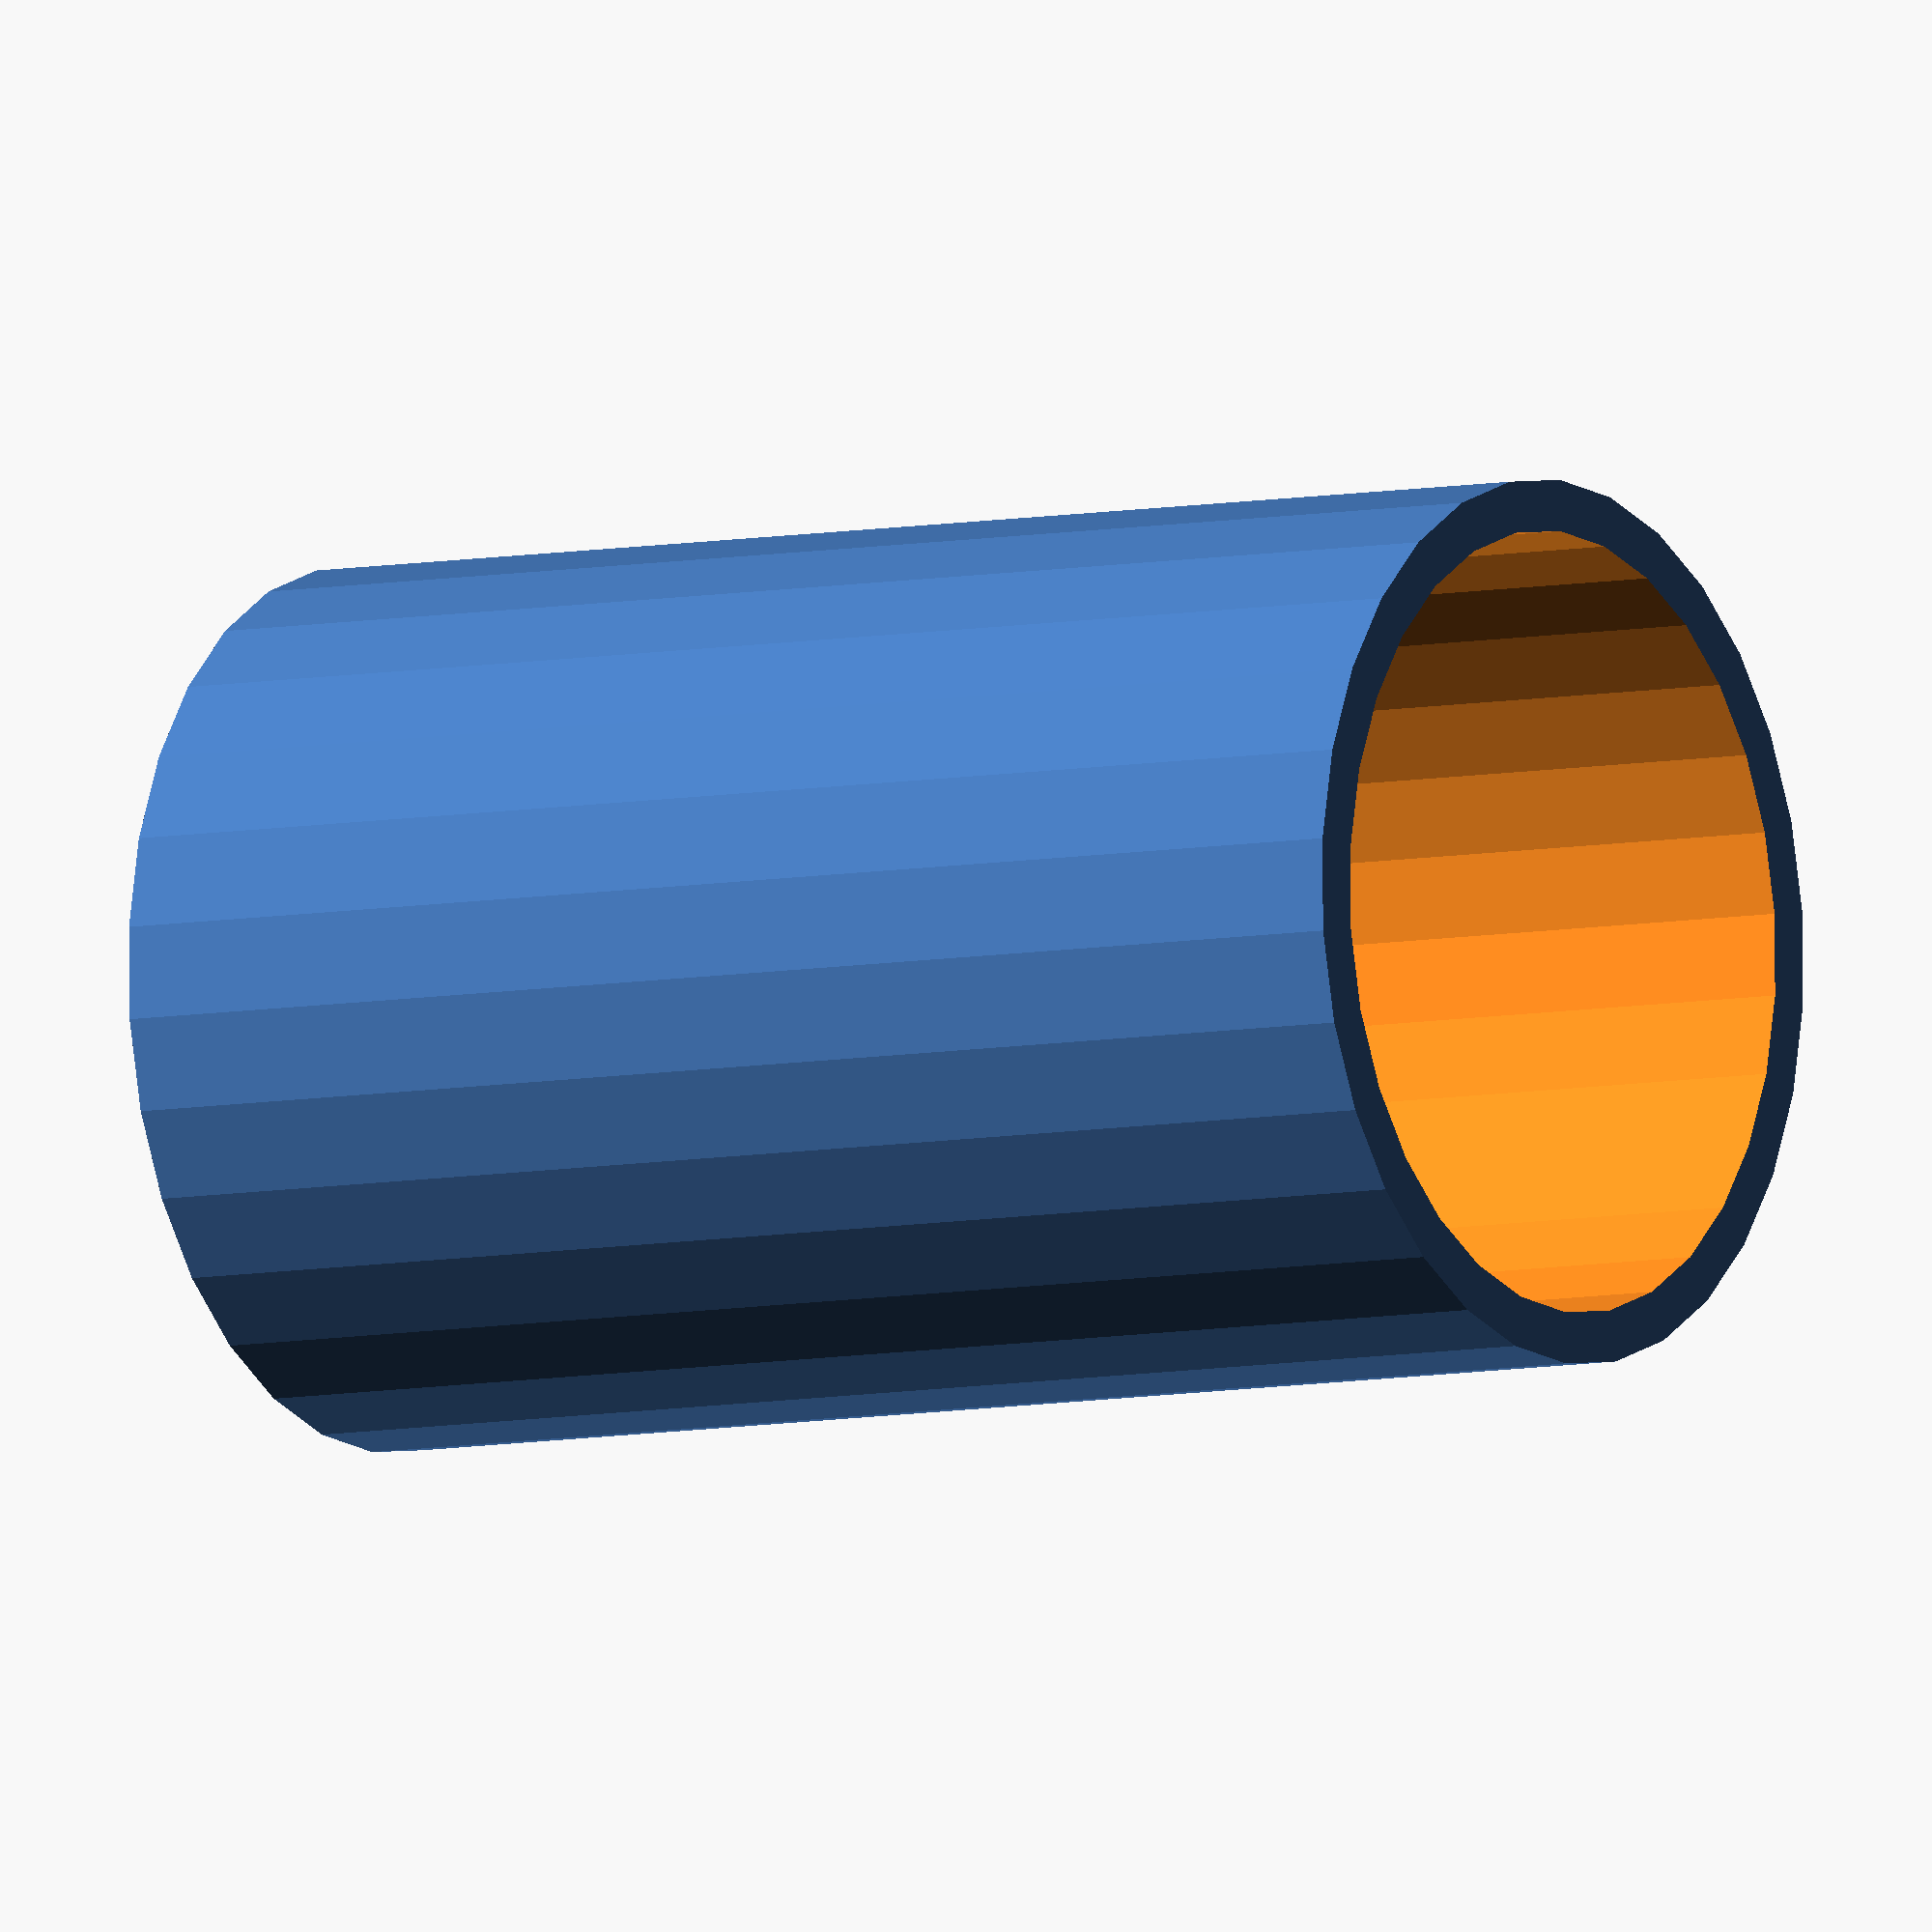
<openscad>
difference() {
    cylinder( d=25,   h=40 );
    translate([0, 0, -1])
    cylinder( d=22.1, h=42 );
}
</openscad>
<views>
elev=186.6 azim=186.7 roll=57.1 proj=o view=solid
</views>
